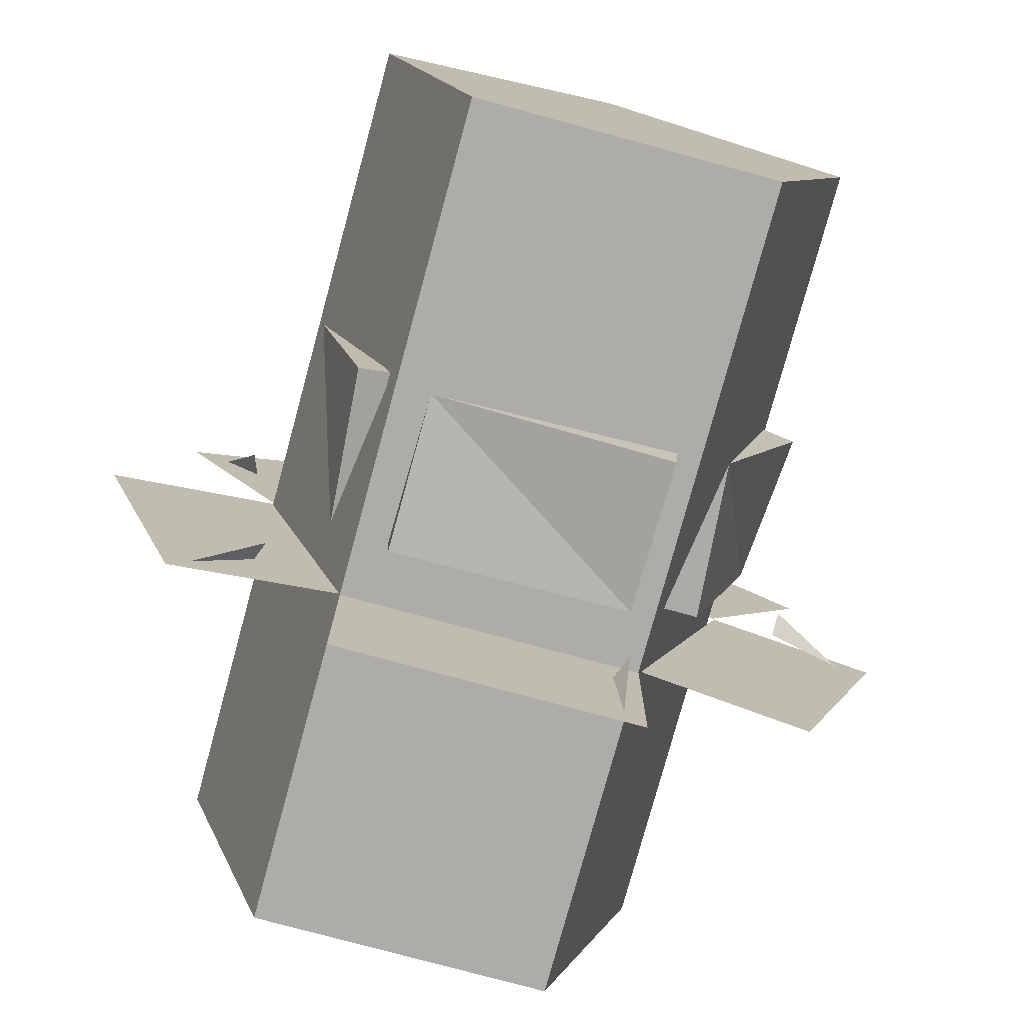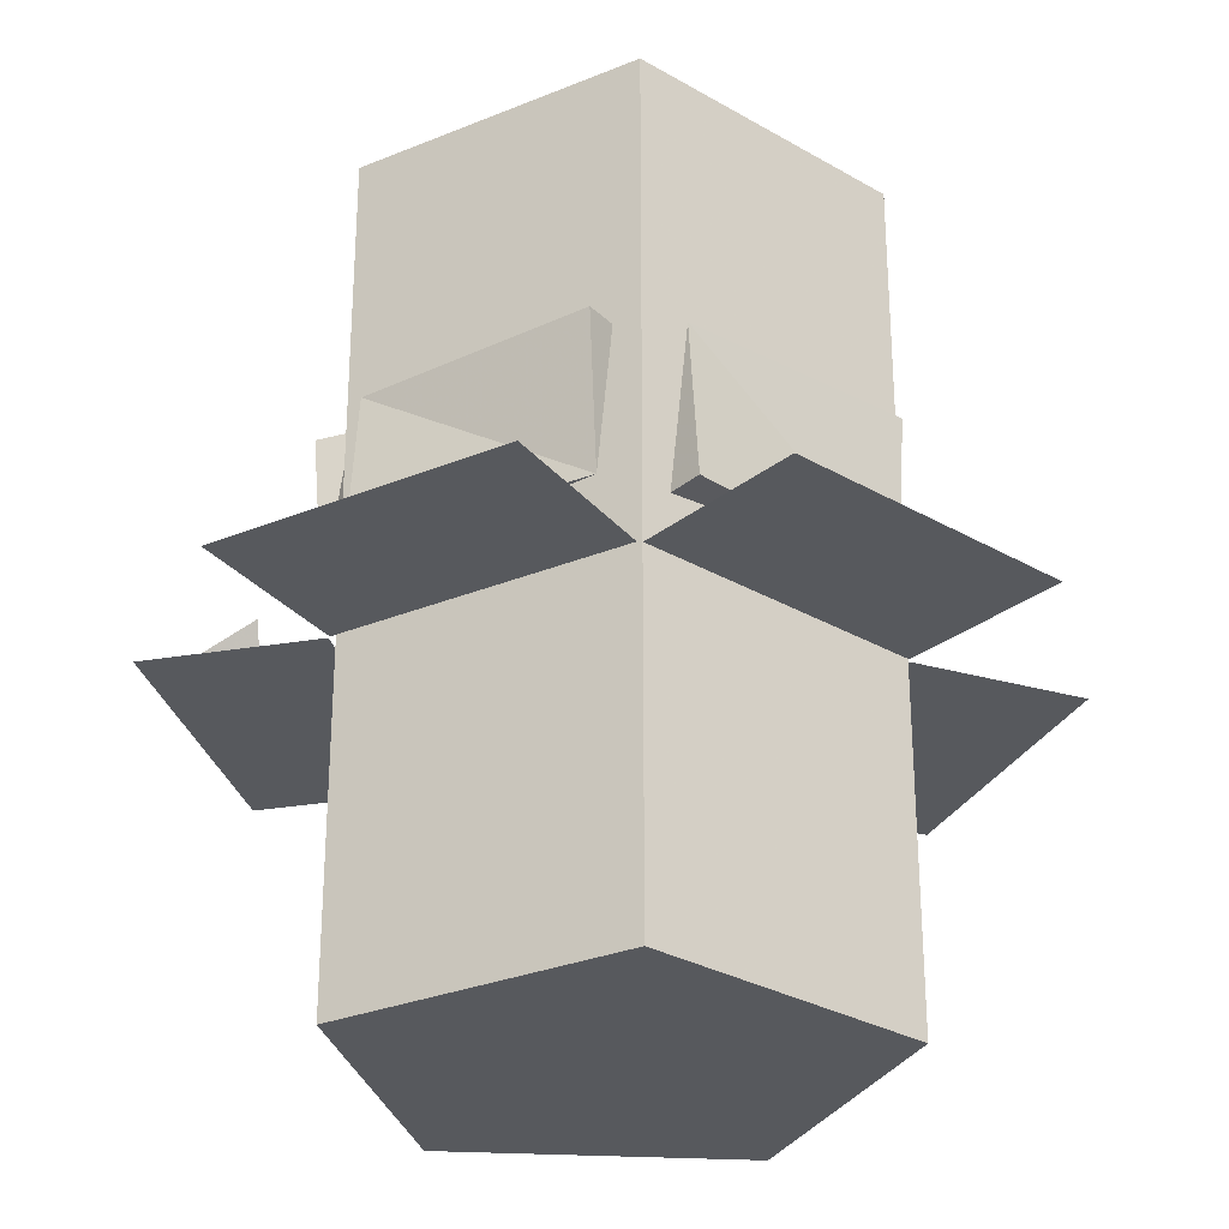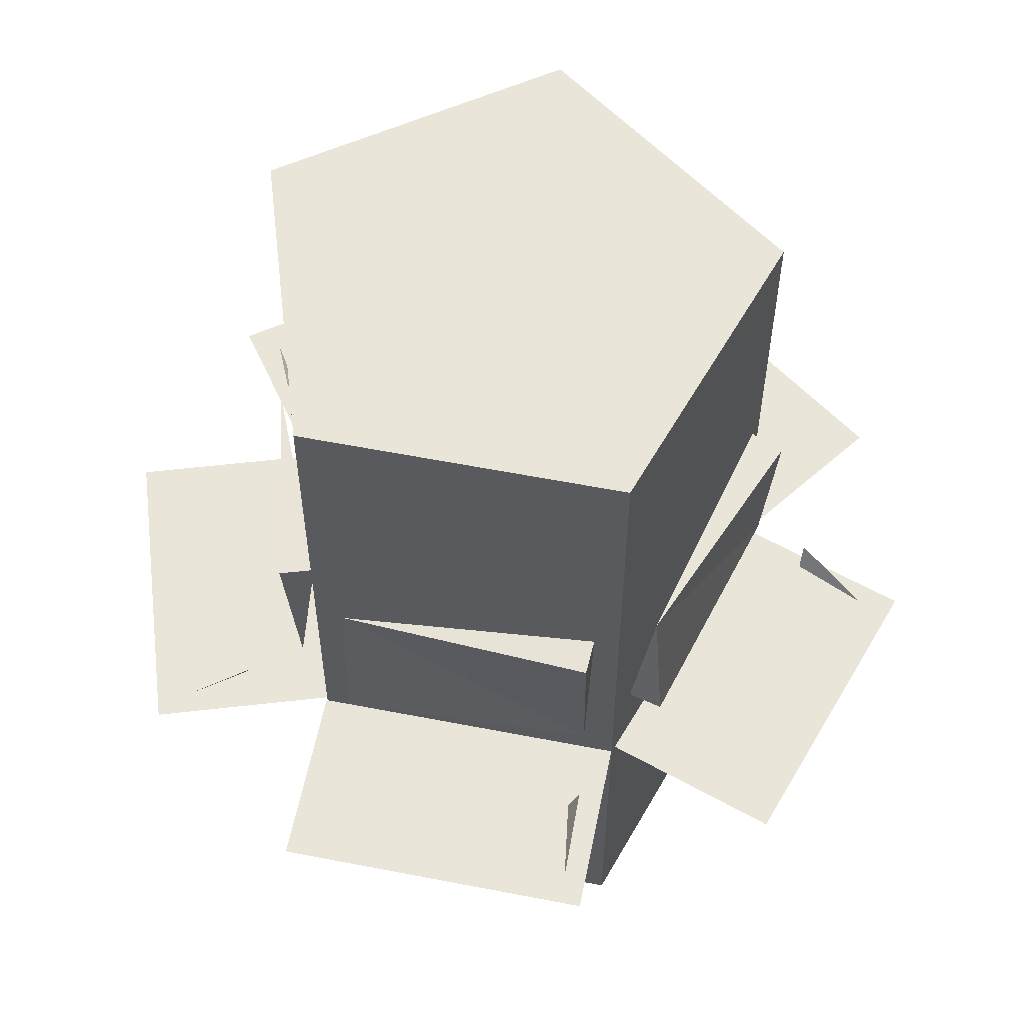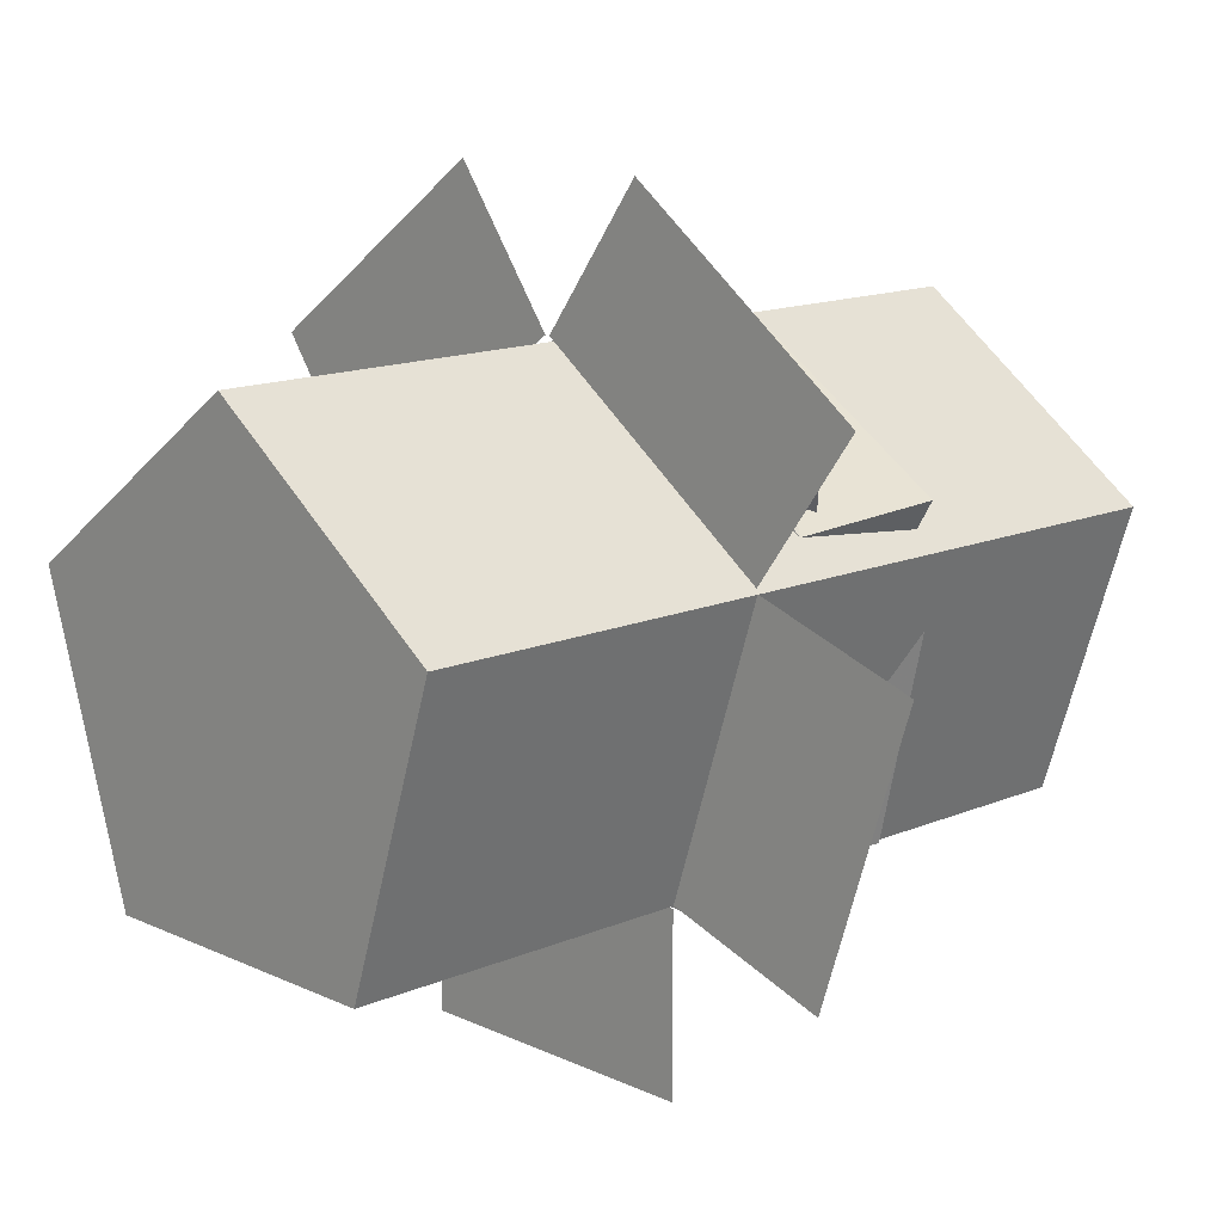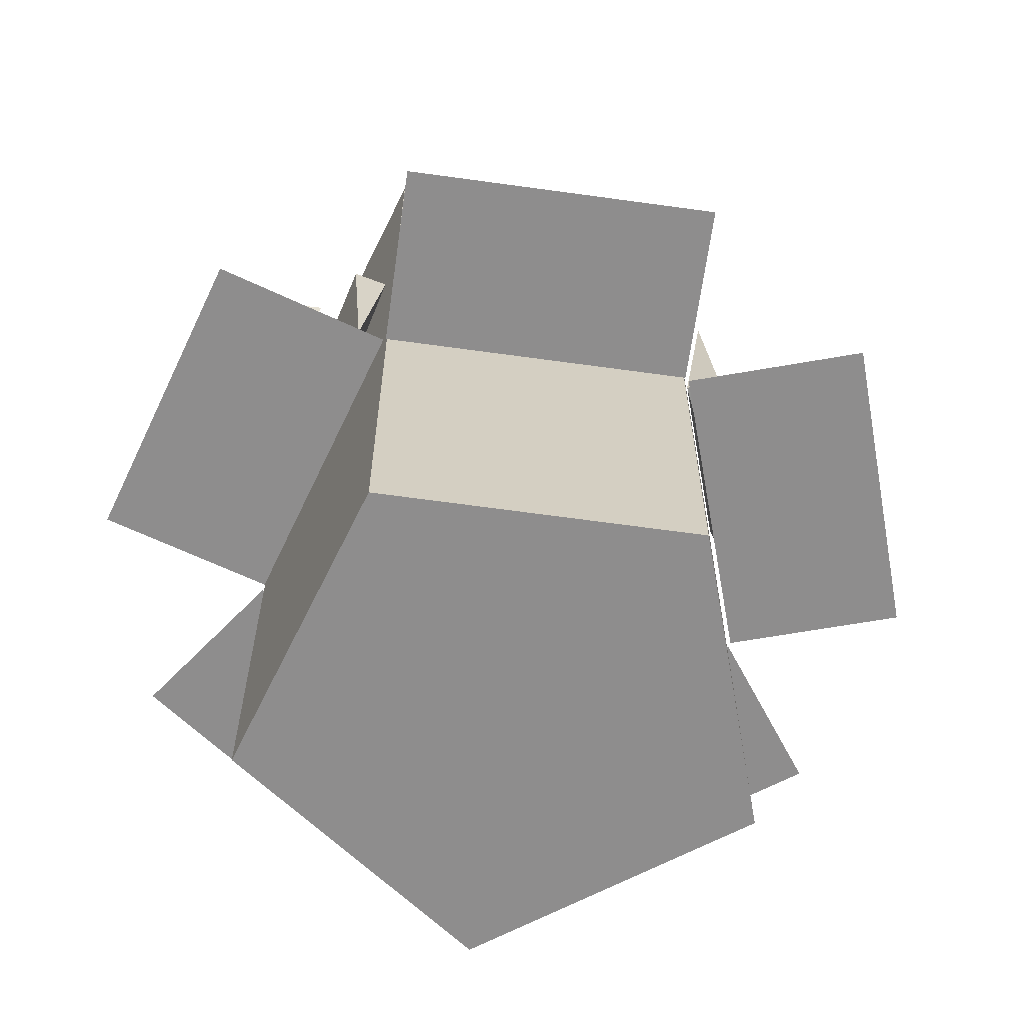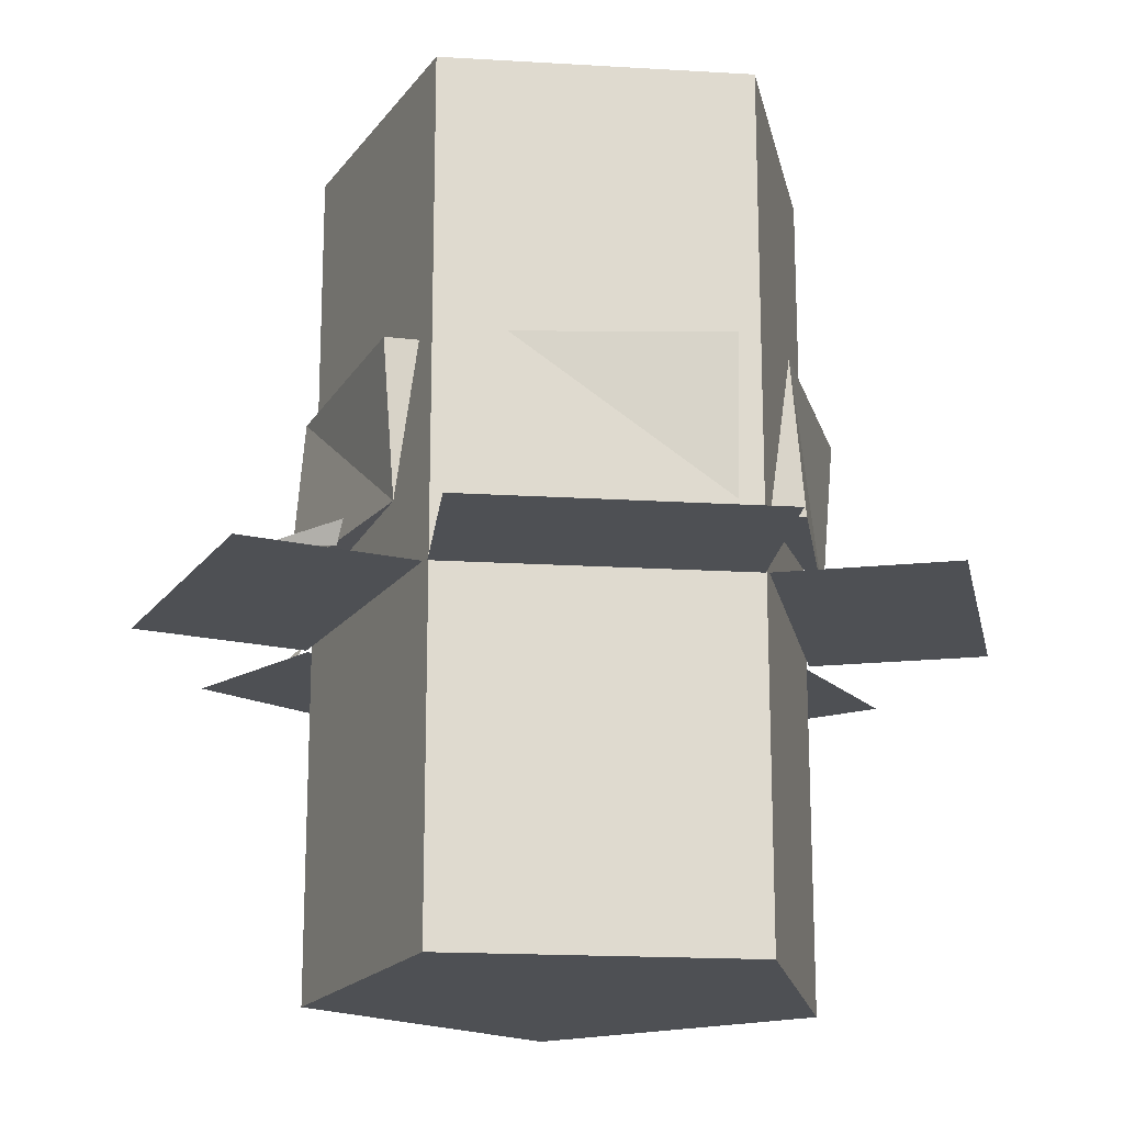
<metadata>
{"format":"obj","ext":"obj","renderer":"f3d","projection":"perspective","resolution":1024,"background":"white","views":[{"elev":-77.0,"azim":-15.2,"up":"+Y"},{"elev":-29.3,"azim":175.3,"up":"+Z"},{"elev":58.2,"azim":11.4,"up":"+Z"},{"elev":13.8,"azim":-133.8,"up":"+Y"},{"elev":-64.7,"azim":136.0,"up":"+Z"},{"elev":-18.5,"azim":-78.6,"up":"+Z"}]}
</metadata>
<code>
o Object.1
v 5.546 27.37 0
v 5.546 27.37 83.48
v 29.7 9.816 5e-06
v 29.7 9.816 83.48
v 20.48 -18.58 1.3e-05
v 20.48 -18.58 83.48
v -9.384 -18.58 1.3e-05
v -9.384 -18.58 83.48
v -18.61 9.816 83.48
v -18.61 9.816 5e-06
v -9.396 -36.18 34.35
v 20.48 -36.18 34.35
v -9.396 -18.82 34.35
v 20.48 -18.82 34.35
v -5.977 -20.67 55.97
v -6.196 -18.56 40.31
v -6.038 -21.92 40.53
v 18.07 -18.56 56.14
v 17.84 -20.67 40.5
v 17.92 -21.92 55.92
v -35.24 4.497 34.35
v -25.96 -23.9 34.35
v -18.73 9.889 34.35
v -9.456 -18.51 34.35
v -18.02 3.008 55.68
v -9.959 -16.14 56.14
v -12.04 -16.58 40.5
v -13.2 -17.03 55.92
v -28.81 24.38 34.35
v -18.61 10.33 34.35
v -4.644 41.94 34.35
v 5.563 27.9 34.35
v 1.698 27.38 55.96
v 3.125 25.81 40.31
v 1.025 28.43 40.53
v -16.51 11.54 56.14
v -17.57 13.37 40.48
v -18.35 14.35 55.92
v 40.42 24.37 34.35
v 16.26 41.95 34.35
v 30.2 10.33 34.35
v 6.048 27.91 34.35
v 28.5 13.82 55.93
v 27.47 12 40.31
v 29.34 14.82 40.45
v 7.841 26.28 56.14
v 9.262 27.83 40.53
v 9.947 28.93 56
v 46.77 4.519 34.35
v 30.32 10.08 34.35
v 37.2 -23.78 34.35
v 20.75 -18.22 34.35
v 23.61 -15.56 55.96
v 21.53 -15.11 40.31
v 24.76 -16.03 40.53
v 29.31 7.886 56.14
v 31.24 7.003 40.48
v 32.44 6.661 55.92
v -7.404 -25.76 34.73
v -7.404 -28.41 34.73
v -3.906 -25.76 34.73
v -2.157 -28.41 34.73
v -7.404 -31.06 34.73
v -7.404 -33.7 34.73
v -3.906 -33.7 34.73
v -0.4087 -25.76 34.73
v -0.4087 -33.7 34.73
v 3.089 -25.76 34.73
v 3.089 -33.7 34.73
v 6.586 -25.76 34.73
v 8.335 -28.41 34.73
v 6.586 -33.7 34.73
v 10.08 -25.76 34.73
v 10.08 -33.7 34.73
v 13.58 -25.76 34.73
v 13.58 -28.41 34.73
v 13.58 -31.06 34.73
v 13.58 -33.7 34.73
v 18.4 -33.28 34.38
v 17.37 -26.1 35.29
v 18.4 -25.69 37.49
v -23.26 2.286 34.73
v -24.4 5.595 34.73
v -26.45 -0.6539 34.73
v -26.9 4.738 34.73
v -29.4 3.882 34.73
v -31.91 3.025 34.73
v -30.78 -0.2842 34.73
v -22.13 -1.024 34.73
v -29.64 -3.593 34.73
v -21 -4.333 34.73
v -24.19 -7.272 34.73
v -27.26 -6.474 34.73
v -19.87 -7.642 34.73
v -27.38 -10.21 34.73
v -18.73 -10.95 34.73
v -26.25 -13.52 34.73
v -17.6 -14.26 34.73
v -20.11 -15.12 34.73
v -22.61 -15.97 34.73
v -25.12 -16.83 34.73
v -23.95 -21.36 34.49
v -18.23 -17.78 35.33
v -17.5 -18.5 37.38
v -0.09276 32.38 34.73
v -1.657 34.52 34.73
v -3.696 31.38 34.73
v -6.671 32.48 34.73
v -3.222 36.65 34.73
v -4.787 38.79 34.73
v -7.608 36.72 34.73
v -5.734 28.25 34.73
v -10.43 34.65 34.73
v -8.555 26.18 34.73
v -13.25 32.58 34.73
v -12.16 25.18 34.73
v -15.29 29.45 34.73
v -14.2 22.05 34.73
v -16.54 25.25 34.73
v -18.89 28.45 34.73
v -17.02 19.98 34.73
v -18.58 22.11 34.73
v -20.15 24.25 34.73
v -21.71 26.38 34.73
v -25.04 23.59 34.38
v -21.33 17.37 35.29
v -22.12 16.59 37.49
v 29.36 18.97 34.73
v 32.21 16.95 34.73
v 31.65 22.21 34.73
v 33.74 19.11 34.73
v 35.27 21.27 34.73
v 36.8 23.44 34.73
v 33.94 25.45 34.73
v 27.27 22.07 34.73
v 30.32 26.39 34.73
v 23.65 23.01 34.73
v 23.75 26.18 34.73
v 28.23 29.49 34.73
v 20.79 25.03 34.73
v 25.37 31.51 34.73
v 17.93 27.05 34.73
v 22.52 33.53 34.73
v 15.08 29.06 34.73
v 16.61 31.23 34.73
v 18.13 33.39 34.73
v 19.66 35.55 34.73
v 14.03 30.77 37.49
v 13.37 31.65 35.29
v 17.99 37.23 34.38
v 28.61 -15.22 34.73
v 27.57 -18.56 34.73
v 31.66 -14.34 34.73
v 30.09 -19.35 34.73
v 32.62 -20.14 34.73
v 35.14 -20.93 34.73
v 36.19 -17.6 34.73
v 29.66 -11.88 34.73
v 37.24 -14.26 34.73
v 30.71 -8.545 34.73
v 38.28 -10.92 34.73
v 33.01 -5.604 34.73
v 38.07 -7.188 34.73
v 32.8 -1.871 34.73
v 36.59 -3.058 34.73
v 40.37 -4.246 34.73
v 33.84 1.466 34.73
v 36.37 0.6747 34.73
v 38.9 -0.117 34.73
v 41.42 -0.9088 34.73
v 43.03 3.704 34.38
v 36.22 6.19 35.29
v 36.34 7.285 37.49
f 1 2 3
f 3 2 4
f 3 4 5
f 5 4 6
f 5 6 7
f 7 6 8
f 6 4 8
f 8 4 9
f 4 2 9
f 10 9 1
f 1 9 2
f 7 8 10
f 10 8 9
f 1 3 10
f 10 3 7
f 3 5 7
f 11 12 13
f 13 12 14
f 15 16 17
f 15 18 16
f 16 18 19
f 18 20 19
f 17 16 19
f 20 18 15
f 20 15 19
f 19 15 17
f 21 22 23
f 23 22 24
f 25 26 27
f 26 28 27
f 28 26 25
f 28 25 27
f 29 30 31
f 30 32 31
f 33 34 35
f 33 36 34
f 34 36 37
f 36 38 37
f 35 34 37
f 38 36 33
f 38 33 37
f 37 33 35
f 39 40 41
f 41 40 42
f 43 44 45
f 43 46 44
f 44 46 47
f 46 48 47
f 47 45 44
f 43 48 46
f 48 43 47
f 47 43 45
f 49 50 51
f 50 52 51
f 53 54 55
f 53 56 54
f 54 56 57
f 56 58 57
f 55 54 57
f 58 56 53
f 58 53 57
f 57 53 55
f 59 60 61
f 60 62 61
f 60 63 62
f 63 64 62
f 64 65 62
f 61 62 66
f 65 67 62
f 66 62 68
f 67 69 62
f 68 62 70
f 62 71 70
f 62 69 71
f 69 72 71
f 70 71 73
f 72 74 71
f 73 71 75
f 71 76 75
f 71 77 76
f 71 74 77
f 74 78 77
f 79 80 81
f 82 83 84
f 84 83 85
f 79 81 80
f 85 86 84
f 86 87 84
f 87 88 84
f 82 84 89
f 88 90 84
f 91 89 92
f 92 89 84
f 84 93 92
f 93 84 90
f 91 92 94
f 93 95 92
f 96 94 92
f 97 92 95
f 96 92 98
f 92 99 98
f 99 92 100
f 100 92 101
f 101 92 97
f 102 103 104
f 102 104 103
f 105 106 107
f 107 106 108
f 108 106 109
f 109 110 108
f 110 111 108
f 112 107 108
f 111 113 108
f 114 112 108
f 115 108 113
f 114 108 116
f 116 108 117
f 117 108 115
f 118 116 119
f 116 117 119
f 117 120 119
f 118 119 121
f 119 122 121
f 119 123 122
f 119 120 123
f 120 124 123
f 125 126 127
f 125 127 126
f 128 129 130
f 130 129 131
f 131 132 130
f 132 133 130
f 133 134 130
f 128 130 135
f 130 136 135
f 136 130 134
f 137 135 138
f 135 136 138
f 136 139 138
f 140 137 138
f 139 141 138
f 140 138 142
f 143 138 141
f 142 138 144
f 138 145 144
f 138 146 145
f 146 138 147
f 147 138 143
f 148 149 150
f 148 150 149
f 151 152 153
f 153 152 154
f 154 155 153
f 155 156 153
f 156 157 153
f 158 151 153
f 159 153 157
f 160 158 153
f 159 161 153
f 160 153 162
f 162 153 163
f 163 153 161
f 164 162 165
f 165 162 163
f 163 166 165
f 164 165 167
f 165 168 167
f 168 165 169
f 169 165 170
f 170 165 166
f 171 172 173
f 171 173 172

</code>
